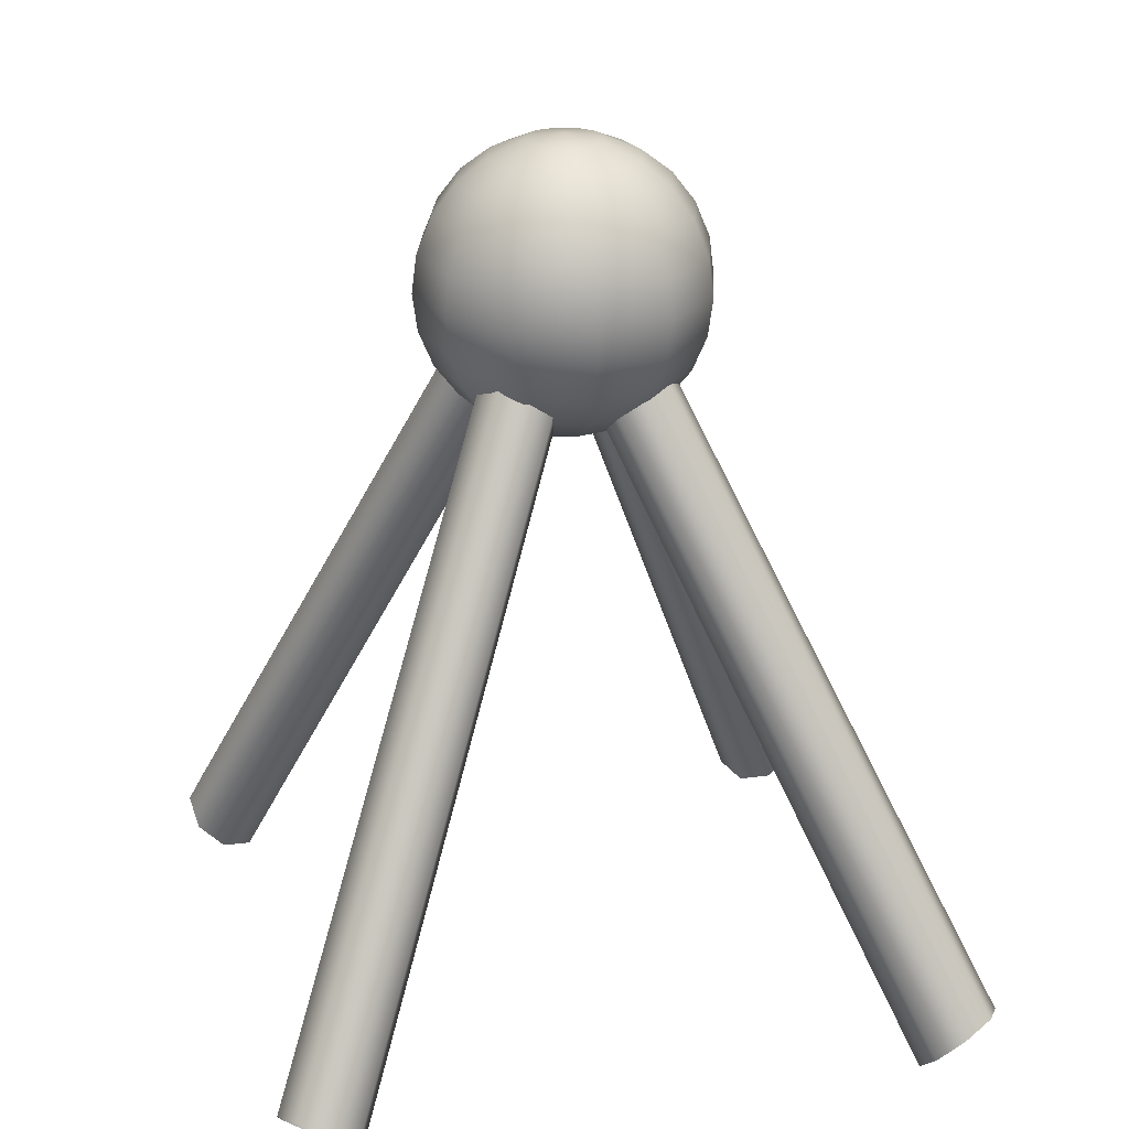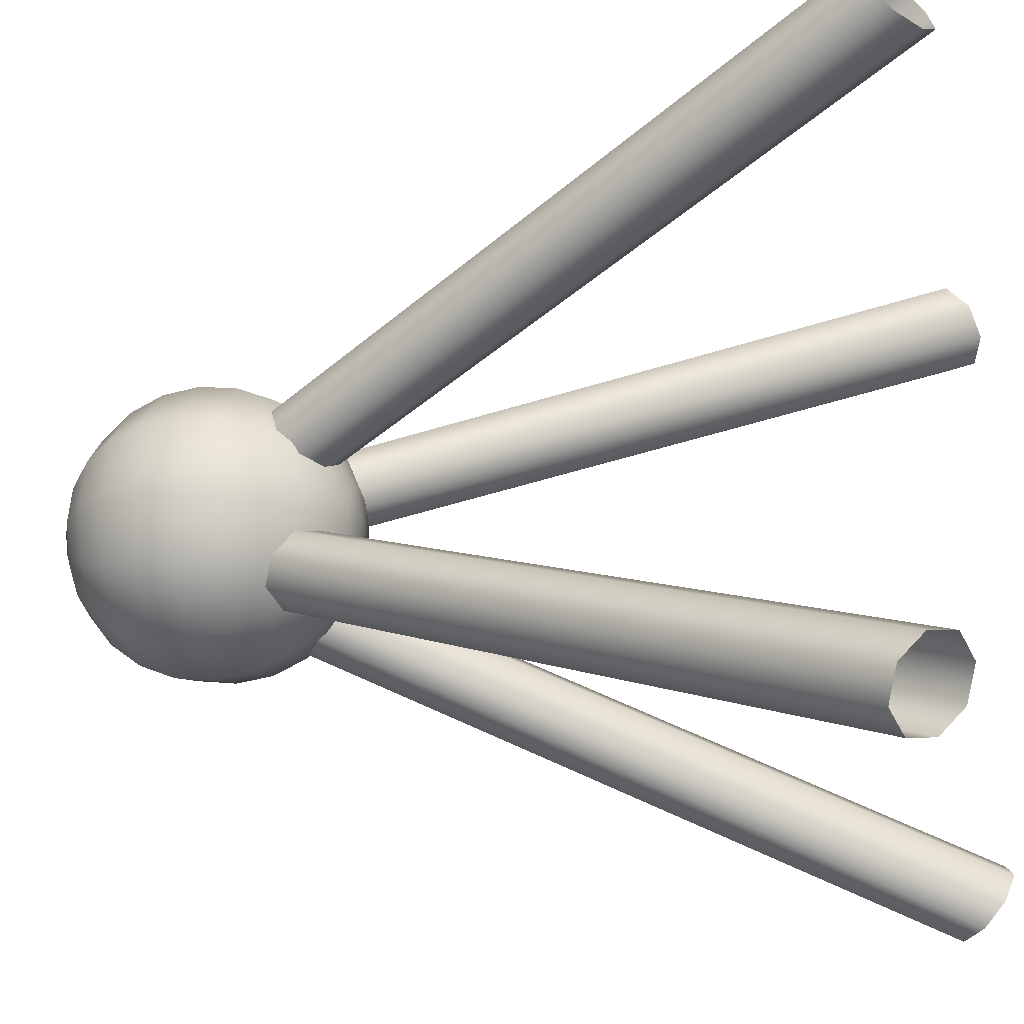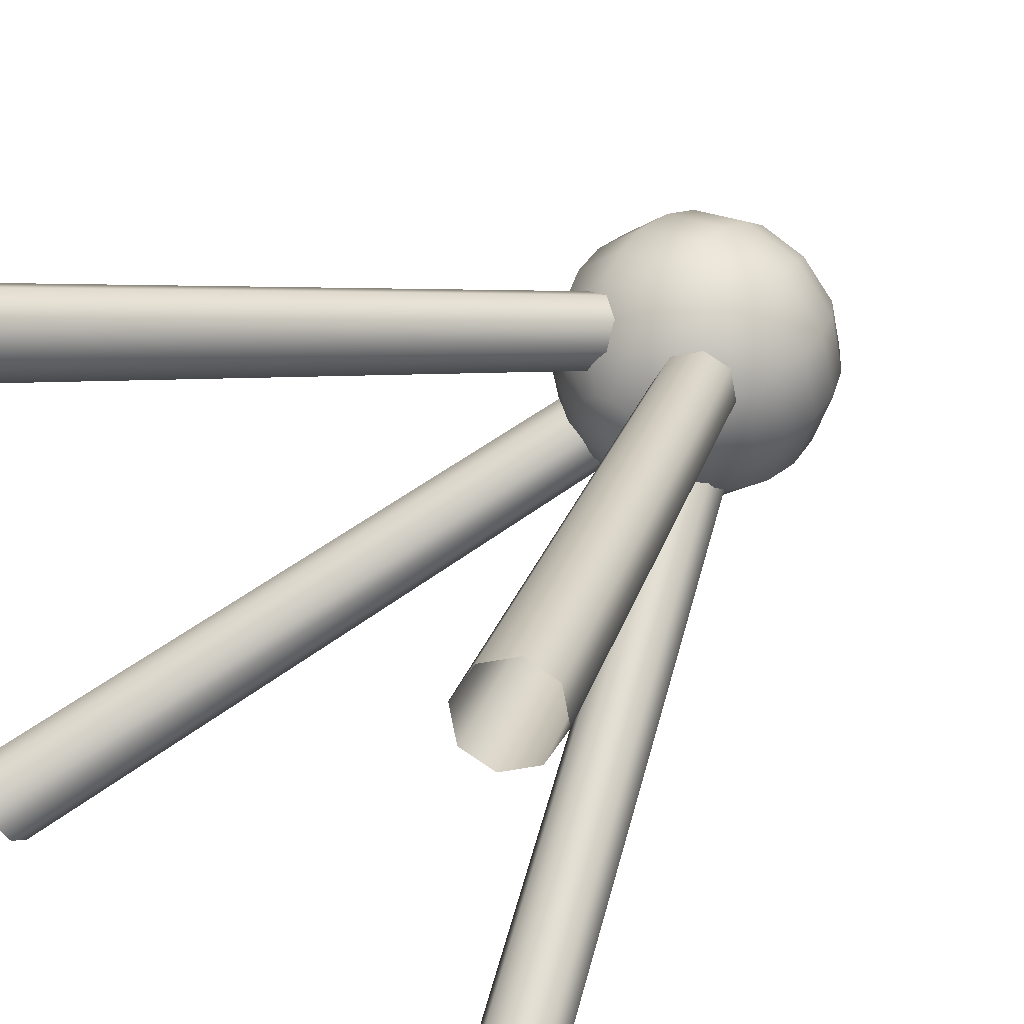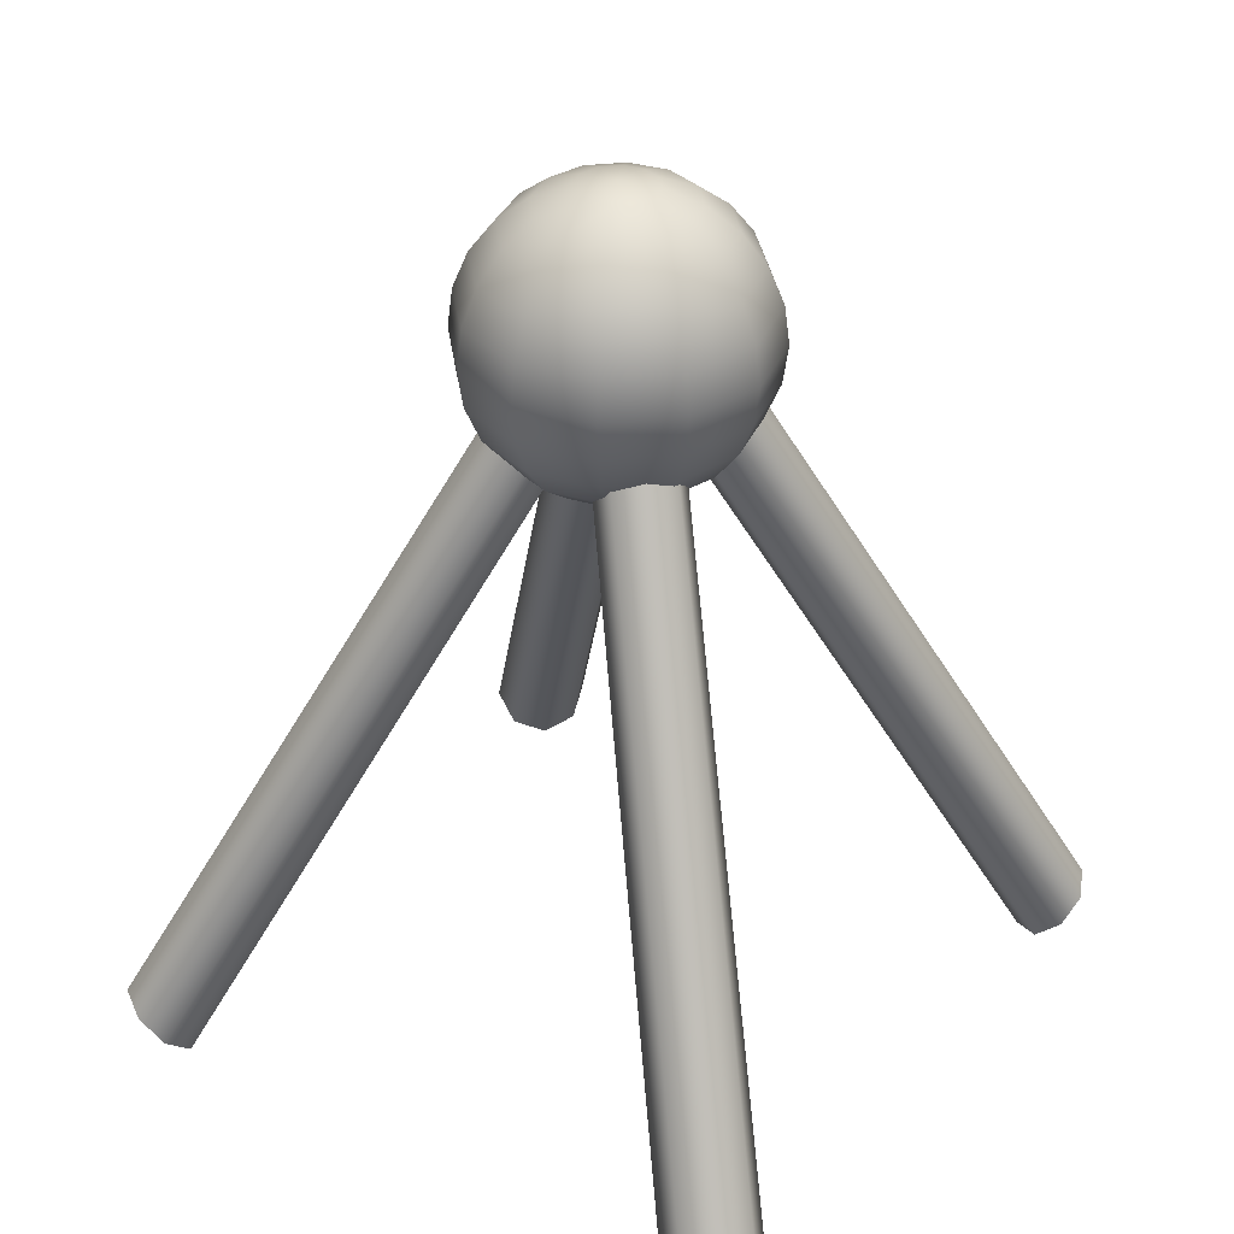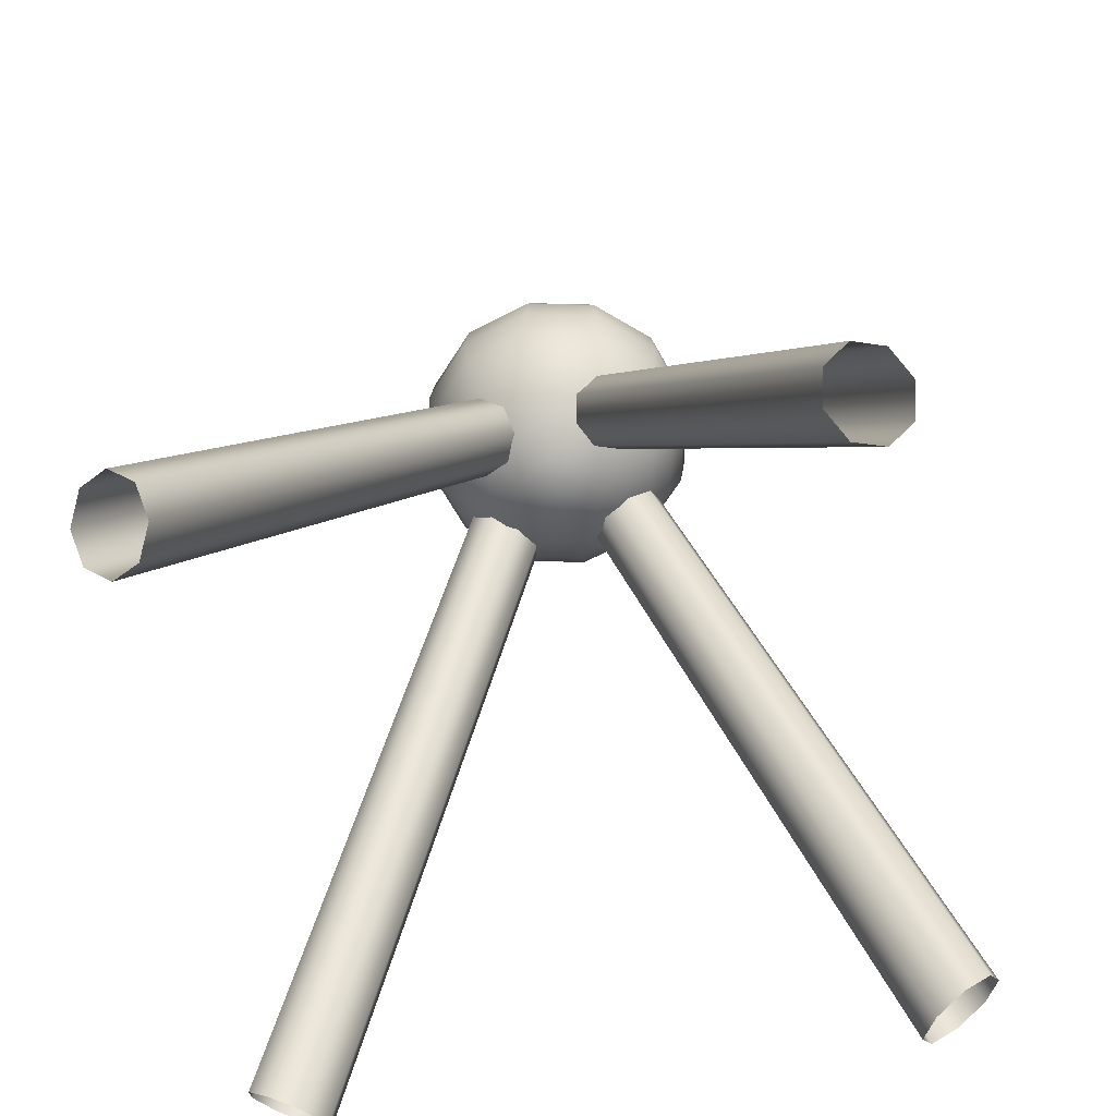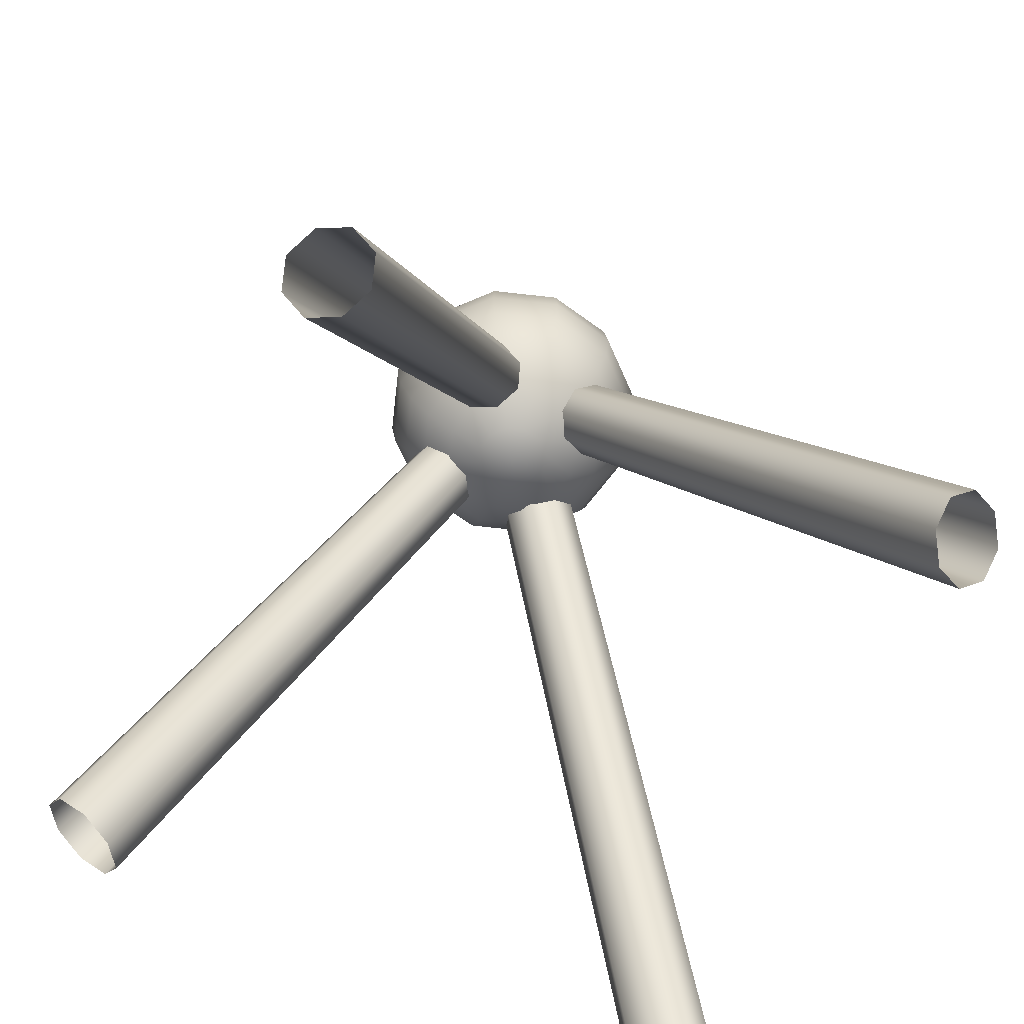
<metadata>
{"format":"obj","ext":"obj","renderer":"f3d","projection":"perspective","resolution":1024,"background":"white","views":[{"elev":24.1,"azim":168.0,"up":"+Y"},{"elev":-21.3,"azim":-77.5,"up":"+Z"},{"elev":44.3,"azim":39.3,"up":"+Z"},{"elev":35.0,"azim":36.5,"up":"+Y"},{"elev":-61.6,"azim":-76.6,"up":"+Y"},{"elev":-65.3,"azim":-21.5,"up":"+Y"}]}
</metadata>
<code>
g templeTopBeams
v 0.07377 3.389 -0.04259
v 0.1425 3.422 -0.08228
v 0.08228 3.422 -0.1425
v 0.04259 3.389 -0.07377
v -0 3.422 -0.1646
v -0 3.389 -0.08519
v -0.08228 3.422 -0.1425
v -0.04259 3.389 -0.07377
v -0.1425 3.422 -0.08228
v -0.07377 3.389 -0.04259
v -0.1646 3.422 0
v -0.08519 3.389 0
v -0.1425 3.422 0.08228
v -0.07377 3.389 0.04259
v -0.08228 3.422 0.1425
v -0.04259 3.389 0.07377
v -0 3.422 0.1646
v -0 3.389 0.08519
v 0.08228 3.422 0.1425
v 0.04259 3.389 0.07377
v 0.1425 3.422 0.08228
v 0.07377 3.389 0.04259
v 0.1646 3.422 0
v 0.08519 3.389 0
v 0.1425 3.422 -0.08228
v 0.07377 3.389 -0.04259
v -0.2016 3.475 0.1164
v -0.1164 3.475 0.2016
v -0 3.475 0.2327
v 0.1164 3.475 0.2016
v 0.2016 3.475 0.1164
v 0.2327 3.475 0
v 0.2016 3.475 -0.1164
v -0.1425 3.543 0.2469
v -0.2469 3.543 0.1425
v -0.2327 3.475 0
v -0.2016 3.475 -0.1164
v -0.1164 3.475 -0.2016
v -0 3.475 -0.2327
v 0.1164 3.475 -0.2016
v 0.2016 3.475 -0.1164
v 0.1425 3.543 -0.2469
v 0.2469 3.543 -0.1425
v -0 3.543 -0.285
v -0.1425 3.543 -0.2469
v -0.2469 3.543 -0.1425
v -0.285 3.543 0
v 0.159 3.622 -0.2753
v 0.2753 3.622 -0.159
v -0 3.622 -0.3179
v -0.159 3.622 -0.2753
v -0.2753 3.622 -0.159
v -0.3179 3.622 0
v -0.2753 3.622 0.159
v -0.159 3.622 0.2753
v -0 3.622 0.3179
v -0 3.543 0.285
v 0.1425 3.543 0.2469
v 0.2469 3.543 0.1425
v 0.285 3.543 0
v 0.2469 3.543 -0.1425
v 0.159 3.622 0.2753
v 0.2753 3.622 0.159
v 0.3179 3.622 0
v 0.2753 3.622 -0.159
v 0.1646 3.707 0.285
v 0.285 3.707 0.1646
v 0.3291 3.707 0
v 0.285 3.707 -0.1646
v 0.2753 3.792 0.159
v 0.159 3.792 0.2753
v -0 3.707 0.3291
v -0.1646 3.707 0.285
v -0.285 3.707 0.1646
v -0.3291 3.707 0
v -0.285 3.707 -0.1646
v -0.1646 3.707 -0.285
v -0 3.707 -0.3291
v 0.1646 3.707 -0.285
v 0.285 3.707 -0.1646
v 0.159 3.792 -0.2753
v 0.2753 3.792 -0.159
v -0 3.792 -0.3179
v -0.159 3.792 -0.2753
v -0.2753 3.792 -0.159
v -0.3179 3.792 0
v -0.2753 3.792 0.159
v -0.159 3.792 0.2753
v -0 3.792 0.3179
v 0.1425 3.872 -0.2469
v 0.2469 3.872 -0.1425
v -0 3.872 -0.285
v -0.1425 3.872 -0.2469
v -0.2469 3.872 -0.1425
v -0.285 3.872 0
v -0.2469 3.872 0.1425
v -0.1425 3.872 0.2469
v -0 3.872 0.285
v 0.1425 3.872 0.2469
v 0.2469 3.872 0.1425
v 0.285 3.872 0
v 0.3179 3.792 0
v 0.2753 3.792 -0.159
v 0.2469 3.872 -0.1425
v -0 3.94 0.2327
v -0.1164 3.94 0.2016
v 0.1164 3.94 0.2016
v 0.2016 3.94 0.1164
v 0.2327 3.94 0
v 0.2016 3.94 -0.1164
v -0 3.992 0.1646
v -0.08228 3.992 0.1425
v -0.2016 3.94 0.1164
v -0.2327 3.94 0
v -0.2016 3.94 -0.1164
v -0.1164 3.94 -0.2016
v -0 3.94 -0.2327
v 0.1164 3.94 -0.2016
v 0.2016 3.94 -0.1164
v 0.08228 3.992 -0.1425
v 0.1425 3.992 -0.08228
v -0 3.992 -0.1646
v -0.08228 3.992 -0.1425
v -0.1425 3.992 -0.08228
v -0.1646 3.992 0
v -0.1425 3.992 0.08228
v 0.04259 4.025 -0.07377
v 0.07377 4.025 -0.04259
v -0 4.025 -0.08519
v -0.04259 4.025 -0.07377
v -0.07377 4.025 -0.04259
v -0.08519 4.025 0
v -0.07377 4.025 0.04259
v -0.04259 4.025 0.07377
v -0 4.025 0.08519
v 0.04259 4.025 0.07377
v 0.08228 3.992 0.1425
v 0.1425 3.992 0.08228
v 0.1646 3.992 0
v 0.1425 3.992 -0.08228
v 0.07377 4.025 0.04259
v 0.08519 4.025 0
v 0.07377 4.025 -0.04259
v -0 4.036 0
v -0 4.036 0
v -0 4.036 0
v -0 4.036 0
v -0 4.036 0
v -0 3.378 0
v -0 3.378 0
v -0 3.378 0
v -0 3.378 0
v -0 3.378 0
v -0 3.378 0
v -0 3.378 0
v -0 3.378 0
v -0 3.378 0
v -0 3.378 0
v -0 3.378 0
v -0 3.378 0
v -0 4.036 0
v -0 4.036 0
v -0 4.036 0
v -0 4.036 0
v -0 4.036 0
v -0 4.036 0
v -0 4.036 0
v 0.03242 3.782 0.1134
v 0.7245 2.192 0.7659
v 0.6662 2.14 0.7506
v -0.0185 3.736 0.1001
v 0.651 2.088 0.6923
v -0.03179 3.691 0.04921
v 0.6877 2.066 0.6251
v 0.0003142 3.672 -0.009495
v 0.755 2.088 0.5883
v 0.05902 3.691 -0.0416
v 0.8133 2.14 0.6035
v 0.1099 3.736 -0.02832
v 0.8285 2.192 0.6619
v 0.1232 3.782 0.02261
v 0.7918 2.213 0.7291
v 0.09113 3.801 0.08132
v 0.7245 2.192 0.7659
v 0.03242 3.782 0.1134
v 0.1181 3.782 -0.04514
v 0.7615 2.189 -0.7253
v 0.747 2.14 -0.6698
v 0.1049 3.736 0.005779
v 0.6916 2.09 -0.6553
v 0.05394 3.691 0.01907
v 0.6276 2.07 -0.6903
v -0.004768 3.672 -0.01308
v 0.5927 2.09 -0.7542
v -0.03687 3.691 -0.07174
v 0.6071 2.14 -0.8097
v -0.02357 3.736 -0.1227
v 0.6626 2.189 -0.8242
v 0.02734 3.782 -0.136
v 0.7265 2.209 -0.7892
v 0.08604 3.801 -0.1039
v 0.7615 2.189 -0.7253
v 0.1181 3.782 -0.04514
v -0.1015 3.782 0.02958
v -0.7644 2.191 0.7248
v -0.7494 2.14 0.6675
v -0.08821 3.736 -0.02134
v -0.6921 2.088 0.6525
v -0.0373 3.691 -0.03463
v -0.626 2.067 0.6886
v 0.0214 3.672 -0.002503
v -0.5898 2.088 0.7547
v 0.05351 3.691 0.05618
v -0.6048 2.14 0.812
v 0.04022 3.736 0.1071
v -0.6621 2.191 0.827
v -0.0107 3.782 0.1204
v -0.7282 2.212 0.7909
v -0.06941 3.801 0.08831
v -0.7644 2.191 0.7248
v -0.1015 3.782 0.02958
v -0.006016 3.782 -0.1202
v -0.7243 2.192 -0.7669
v -0.6653 2.14 -0.7515
v 0.0449 3.736 -0.1068
v -0.6499 2.087 -0.6925
v 0.0582 3.691 -0.05595
v -0.6871 2.065 -0.6245
v 0.02605 3.672 0.002758
v -0.7552 2.087 -0.5873
v -0.03261 3.691 0.03486
v -0.8141 2.14 -0.6027
v -0.08353 3.736 0.02158
v -0.8296 2.192 -0.6617
v -0.09683 3.782 -0.02935
v -0.7924 2.214 -0.7297
v -0.06477 3.801 -0.08805
v -0.7243 2.192 -0.7669
v -0.006016 3.782 -0.1202
g templeTopBeams_0
f 3 2 1
f 4 3 1
f 5 3 4
f 6 5 4
f 7 5 6
f 8 7 6
f 9 7 8
f 10 9 8
f 11 9 10
f 12 11 10
f 13 11 12
f 14 13 12
f 15 13 14
f 16 15 14
f 17 15 16
f 18 17 16
f 19 17 18
f 20 19 18
f 21 19 20
f 22 21 20
f 23 21 22
f 24 23 22
f 25 23 24
f 26 25 24
f 13 27 11
f 28 27 13
f 15 28 13
f 29 28 15
f 17 29 15
f 30 29 17
f 19 30 17
f 31 30 19
f 21 31 19
f 32 31 21
f 23 32 21
f 33 32 23
f 25 33 23
f 28 34 27
f 34 35 27
f 27 35 36
f 27 36 11
f 11 36 9
f 36 37 9
f 9 37 7
f 37 38 7
f 7 38 5
f 38 39 5
f 5 39 3
f 39 40 3
f 3 40 2
f 40 41 2
f 40 42 41
f 42 43 41
f 44 42 40
f 39 44 40
f 45 44 39
f 38 45 39
f 46 45 38
f 37 46 38
f 47 46 37
f 36 47 37
f 35 47 36
f 42 48 43
f 48 49 43
f 50 48 42
f 44 50 42
f 51 50 44
f 45 51 44
f 52 51 45
f 46 52 45
f 53 52 46
f 47 53 46
f 54 53 47
f 35 54 47
f 55 54 35
f 34 55 35
f 56 55 34
f 57 56 34
f 57 34 28
f 29 57 28
f 58 57 29
f 30 58 29
f 59 58 30
f 31 59 30
f 60 59 31
f 32 60 31
f 61 60 32
f 33 61 32
f 62 56 57
f 58 62 57
f 63 62 58
f 59 63 58
f 64 63 59
f 60 64 59
f 65 64 60
f 61 65 60
f 62 66 56
f 67 66 62
f 63 67 62
f 68 67 63
f 64 68 63
f 69 68 64
f 65 69 64
f 67 70 66
f 70 71 66
f 66 71 72
f 66 72 56
f 56 72 55
f 72 73 55
f 55 73 54
f 73 74 54
f 54 74 53
f 74 75 53
f 53 75 52
f 75 76 52
f 52 76 51
f 76 77 51
f 51 77 50
f 77 78 50
f 50 78 48
f 78 79 48
f 48 79 49
f 79 80 49
f 79 81 80
f 81 82 80
f 83 81 79
f 78 83 79
f 84 83 78
f 77 84 78
f 85 84 77
f 76 85 77
f 86 85 76
f 75 86 76
f 87 86 75
f 74 87 75
f 88 87 74
f 73 88 74
f 89 88 73
f 72 89 73
f 71 89 72
f 81 90 82
f 90 91 82
f 92 90 81
f 83 92 81
f 93 92 83
f 84 93 83
f 94 93 84
f 85 94 84
f 95 94 85
f 86 95 85
f 96 95 86
f 87 96 86
f 97 96 87
f 88 97 87
f 98 97 88
f 89 98 88
f 99 98 89
f 71 99 89
f 100 99 71
f 70 100 71
f 101 100 70
f 102 101 70
f 102 70 67
f 68 102 67
f 103 102 68
f 69 103 68
f 104 101 102
f 103 104 102
f 98 105 97
f 105 106 97
f 107 105 98
f 99 107 98
f 108 107 99
f 100 108 99
f 109 108 100
f 101 109 100
f 110 109 101
f 104 110 101
f 105 111 106
f 111 112 106
f 106 112 113
f 106 113 96
f 96 113 95
f 113 114 95
f 95 114 94
f 114 115 94
f 94 115 93
f 115 116 93
f 93 116 92
f 116 117 92
f 92 117 90
f 117 118 90
f 90 118 91
f 118 119 91
f 118 120 119
f 120 121 119
f 122 120 118
f 117 122 118
f 123 122 117
f 116 123 117
f 124 123 116
f 115 124 116
f 125 124 115
f 114 125 115
f 126 125 114
f 113 126 114
f 112 126 113
f 120 127 121
f 127 128 121
f 129 127 120
f 122 129 120
f 130 129 122
f 123 130 122
f 131 130 123
f 124 131 123
f 132 131 124
f 125 132 124
f 133 132 125
f 126 133 125
f 134 133 126
f 112 134 126
f 135 134 112
f 111 135 112
f 136 135 111
f 137 136 111
f 137 111 105
f 107 137 105
f 138 137 107
f 108 138 107
f 139 138 108
f 109 139 108
f 140 139 109
f 110 140 109
f 141 136 137
f 138 141 137
f 142 141 138
f 139 142 138
f 143 142 139
f 140 143 139
f 135 144 134
f 136 145 135
f 141 146 136
f 142 147 141
f 143 148 142
f 97 106 96
f 1 149 4
f 4 150 6
f 6 151 8
f 8 152 10
f 10 153 12
f 12 154 14
f 14 155 16
f 16 156 18
f 18 157 20
f 20 158 22
f 22 159 24
f 24 160 26
f 127 161 128
f 129 162 127
f 130 163 129
f 131 164 130
f 132 165 131
f 133 166 132
f 134 167 133
f 170 169 168
f 171 170 168
f 172 170 171
f 173 172 171
f 174 172 173
f 175 174 173
f 176 174 175
f 177 176 175
f 178 176 177
f 179 178 177
f 180 178 179
f 181 180 179
f 182 180 181
f 183 182 181
f 184 182 183
f 185 184 183
f 188 187 186
f 189 188 186
f 190 188 189
f 191 190 189
f 192 190 191
f 193 192 191
f 194 192 193
f 195 194 193
f 196 194 195
f 197 196 195
f 198 196 197
f 199 198 197
f 200 198 199
f 201 200 199
f 202 200 201
f 203 202 201
f 206 205 204
f 207 206 204
f 208 206 207
f 209 208 207
f 210 208 209
f 211 210 209
f 212 210 211
f 213 212 211
f 214 212 213
f 215 214 213
f 216 214 215
f 217 216 215
f 218 216 217
f 219 218 217
f 220 218 219
f 221 220 219
f 224 223 222
f 225 224 222
f 226 224 225
f 227 226 225
f 228 226 227
f 229 228 227
f 230 228 229
f 231 230 229
f 232 230 231
f 233 232 231
f 234 232 233
f 235 234 233
f 236 234 235
f 237 236 235
f 238 236 237
f 239 238 237

</code>
